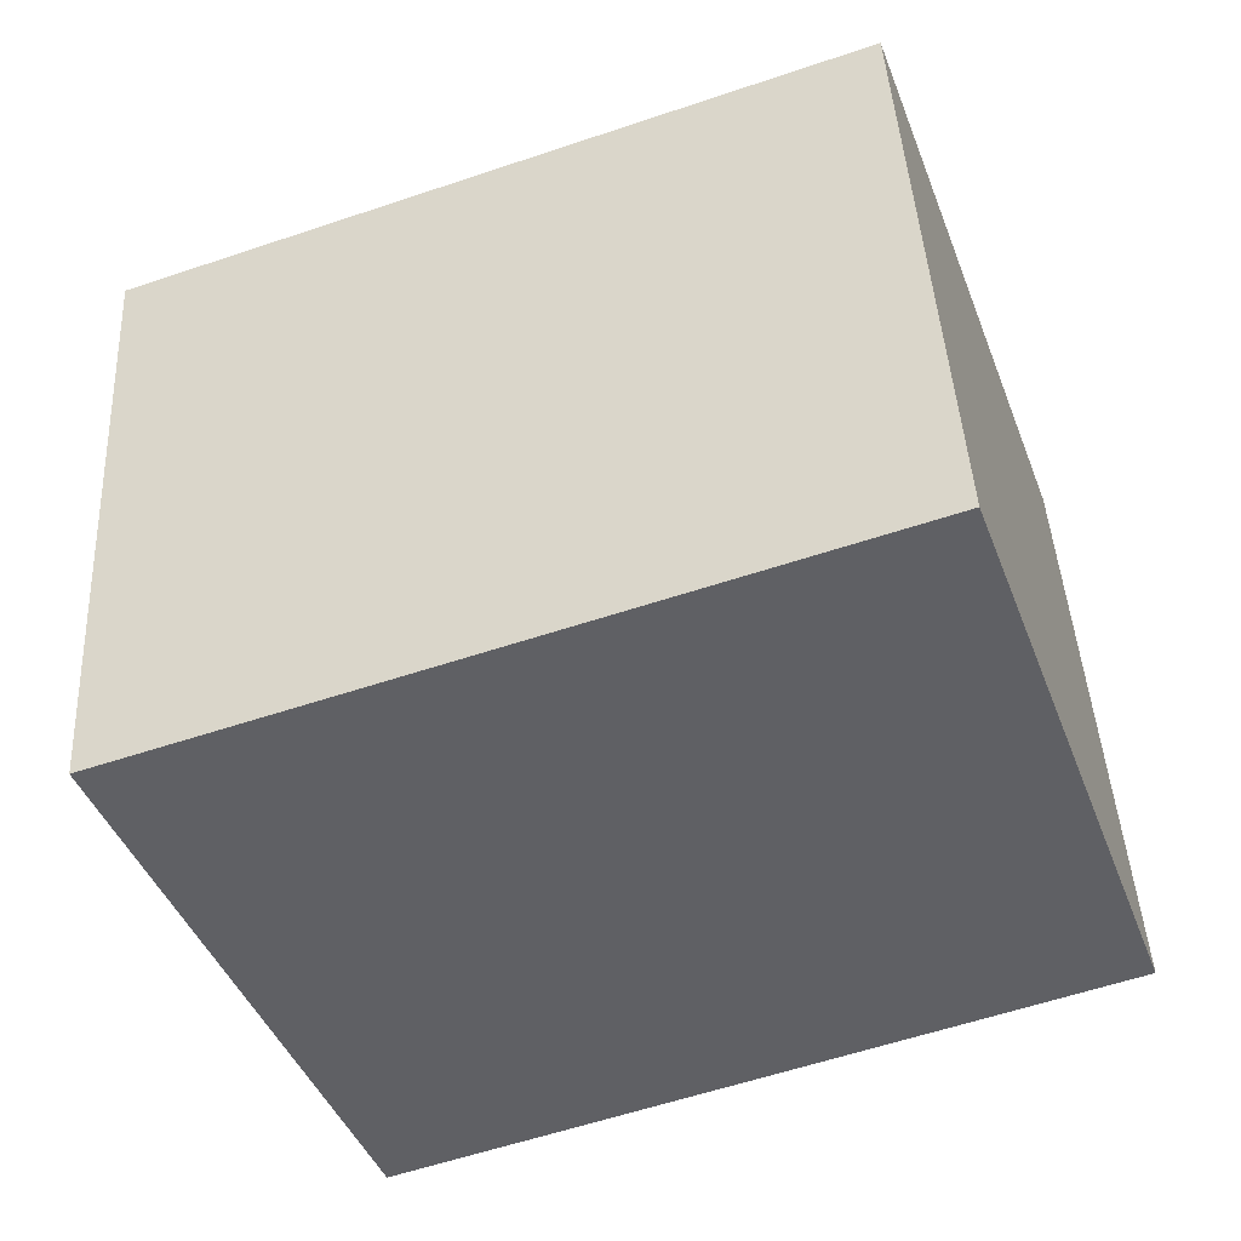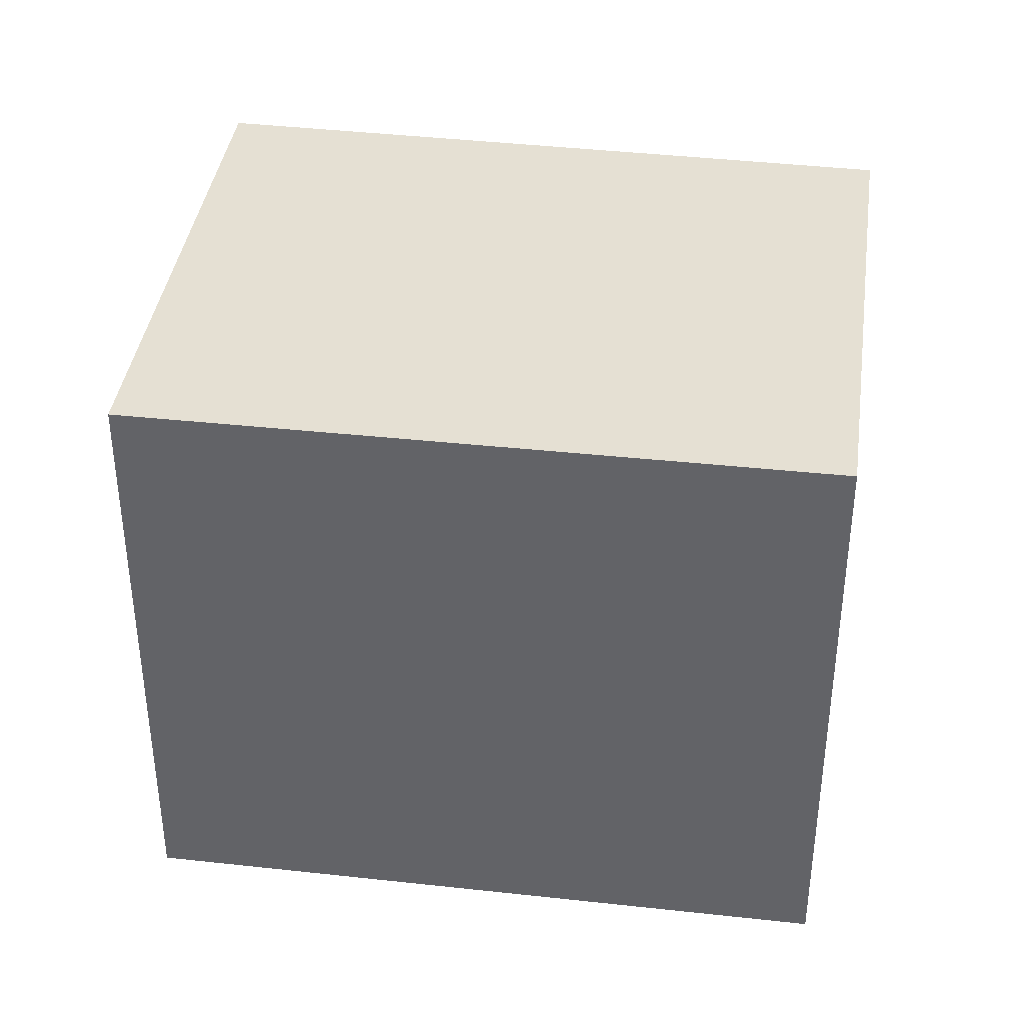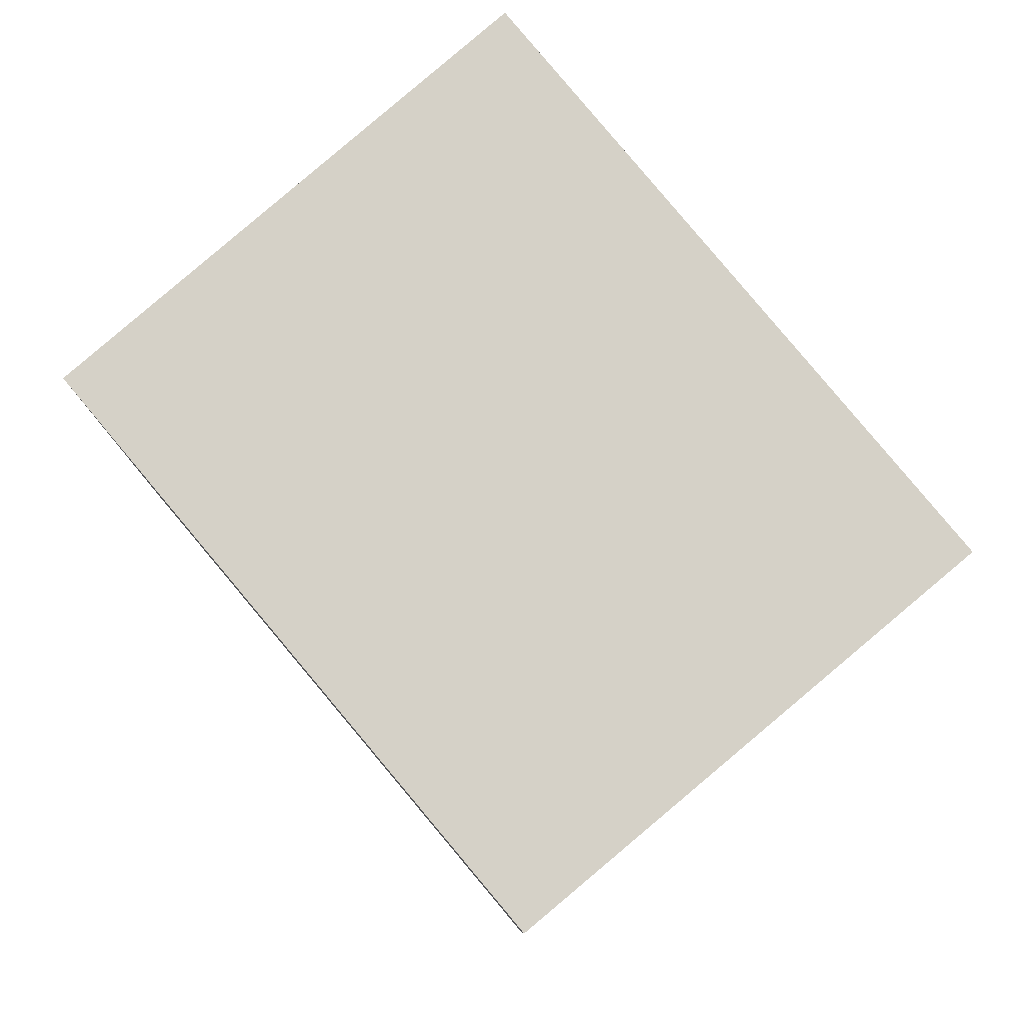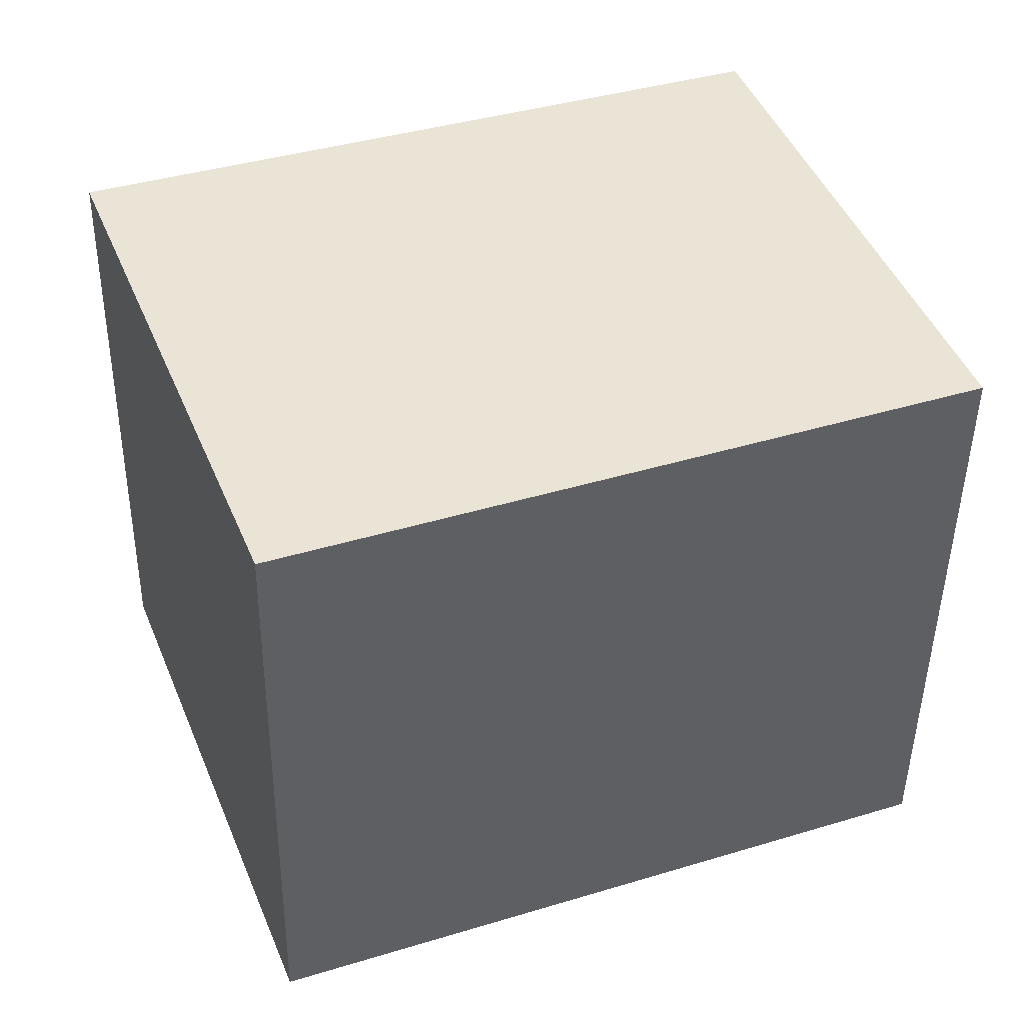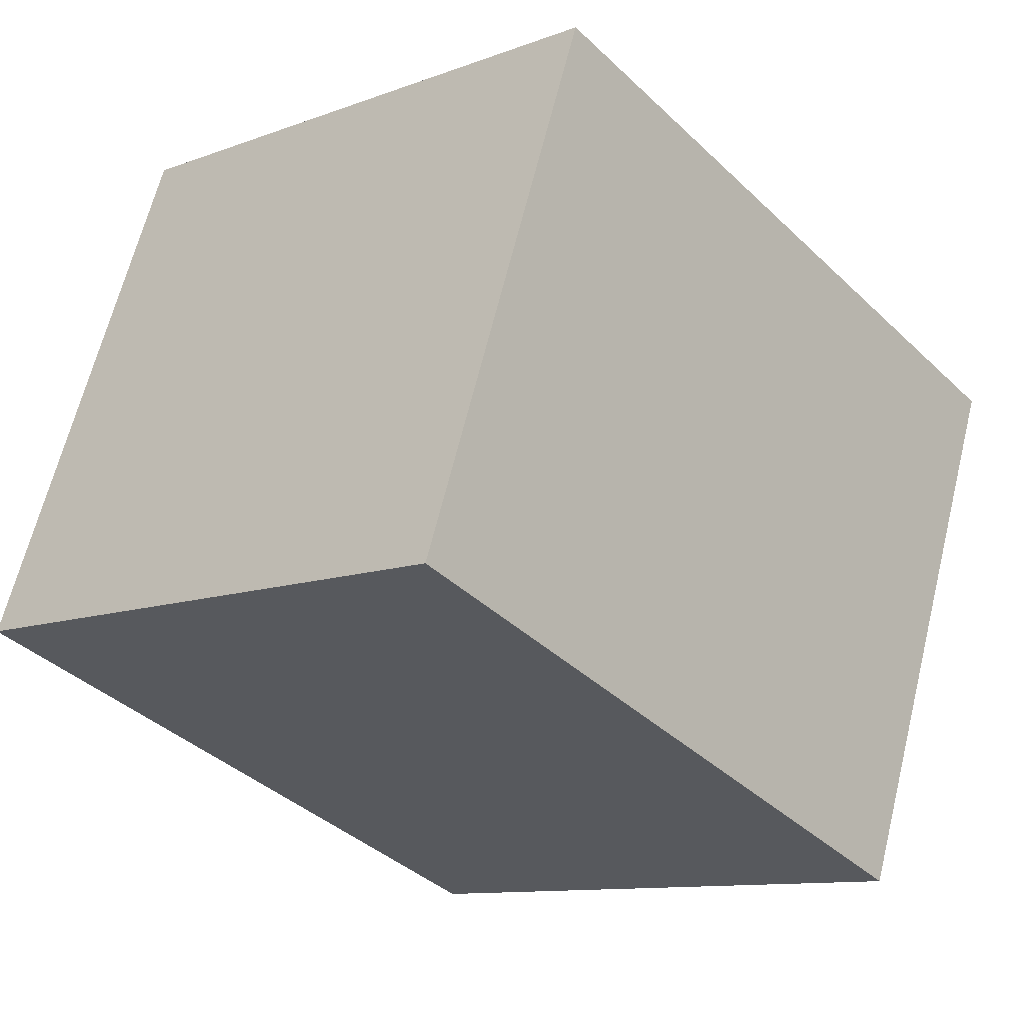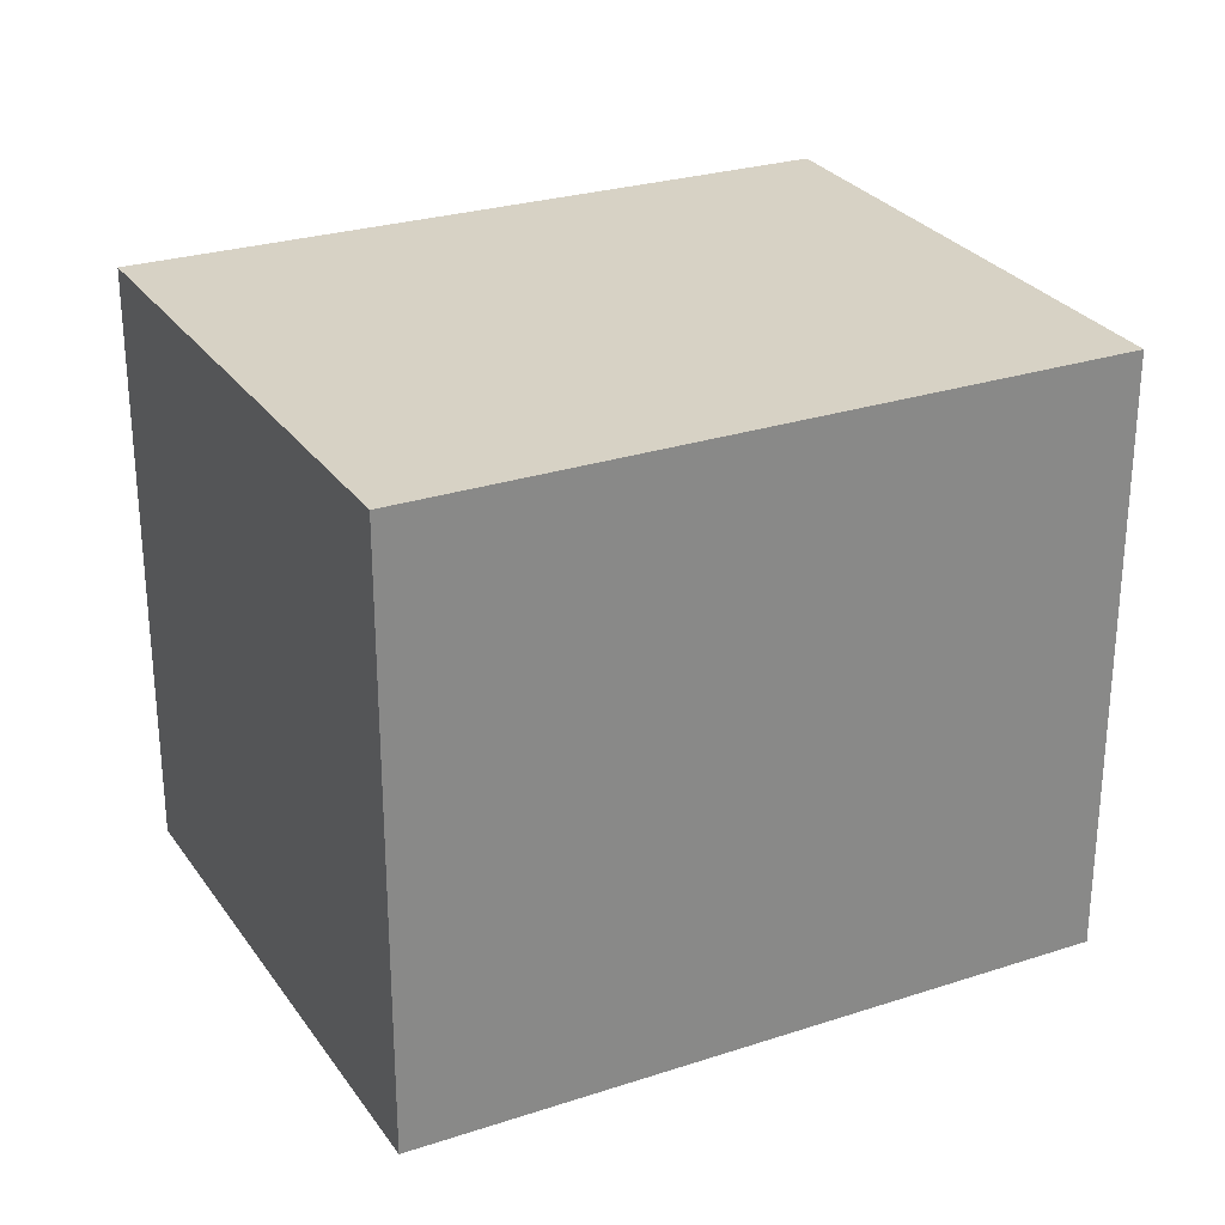
<metadata>
{"format":"obj","ext":"obj","renderer":"f3d","projection":"perspective","resolution":1024,"background":"white","views":[{"elev":43.9,"azim":177.0,"up":"+Z"},{"elev":37.9,"azim":-151.7,"up":"+Y"},{"elev":79.7,"azim":-109.8,"up":"+Y"},{"elev":-46.8,"azim":179.2,"up":"+Z"},{"elev":-10.9,"azim":-47.5,"up":"+Z"},{"elev":27.6,"azim":173.7,"up":"+Y"}]}
</metadata>
<code>
v  2.587 2.36 -0.959
v  0.766 2.36 2.093
v  3.415 2.36 1.152
v  0 2.36 1.445e-16
v  3.415 -7.054e-17 1.152
v  2.587 5.872e-17 -0.959
v  0 0 0
v  0.766 -1.282e-16 2.093
g defaultobject
f 1 2 3
f 2 1 4
f 5 1 3
f 1 5 6
f 6 4 1
f 4 6 7
f 7 2 4
f 2 7 8
f 8 3 2
f 3 8 5
f 8 6 5
f 6 8 7

</code>
